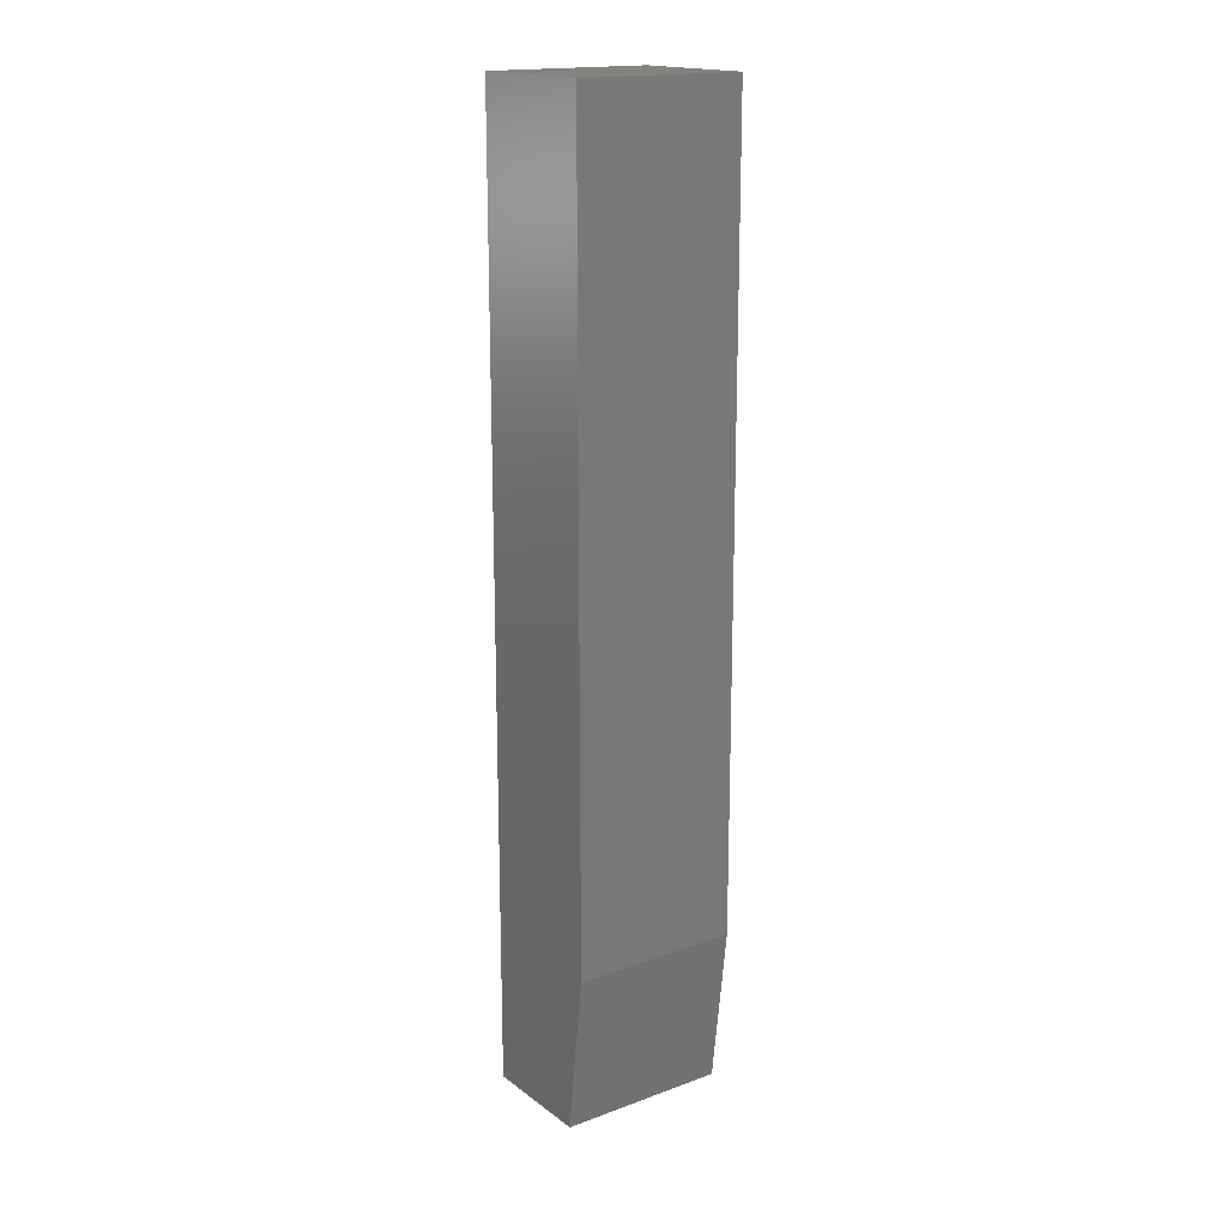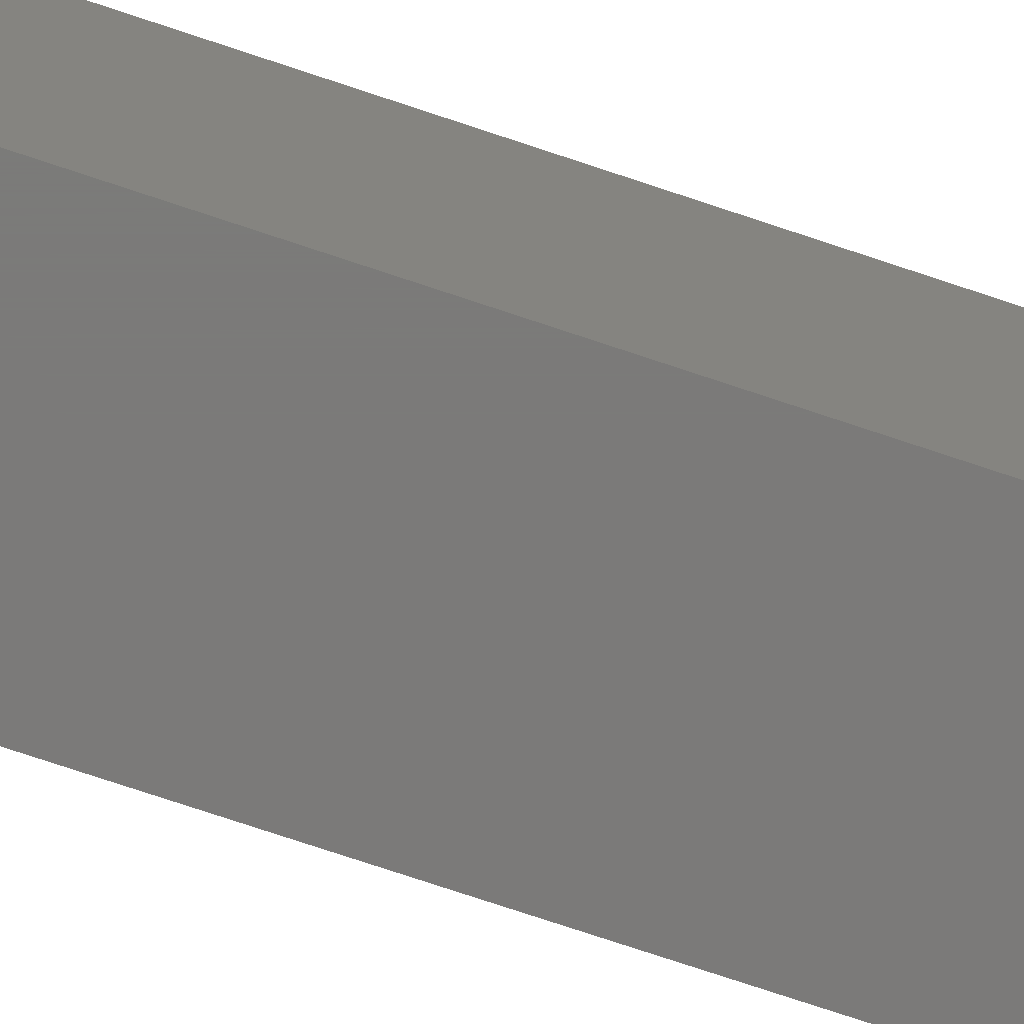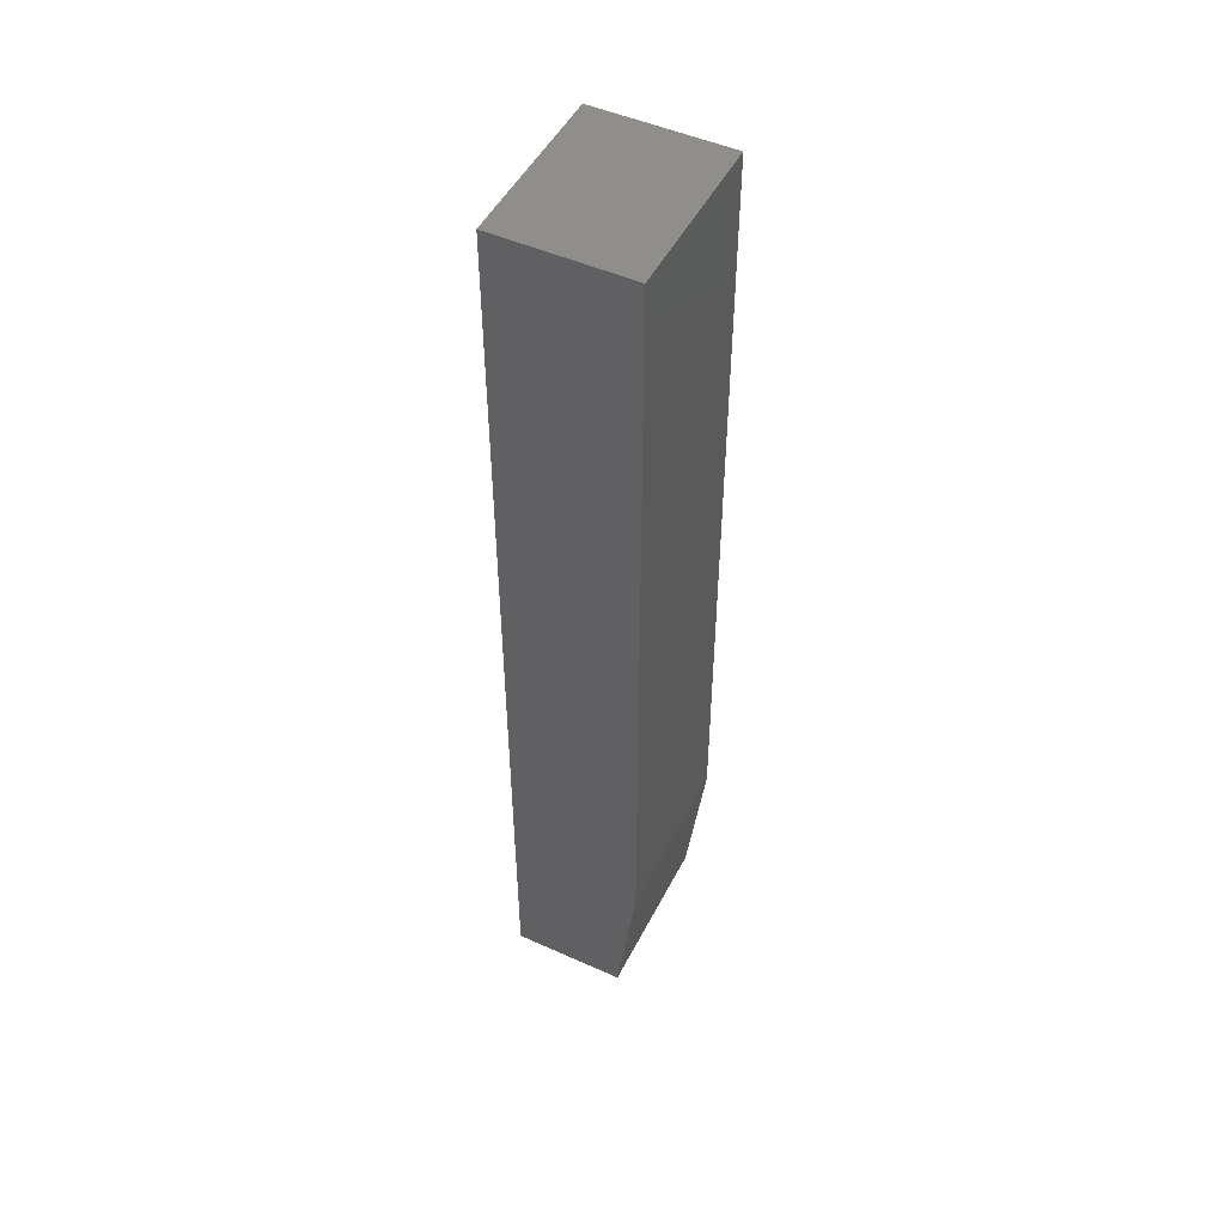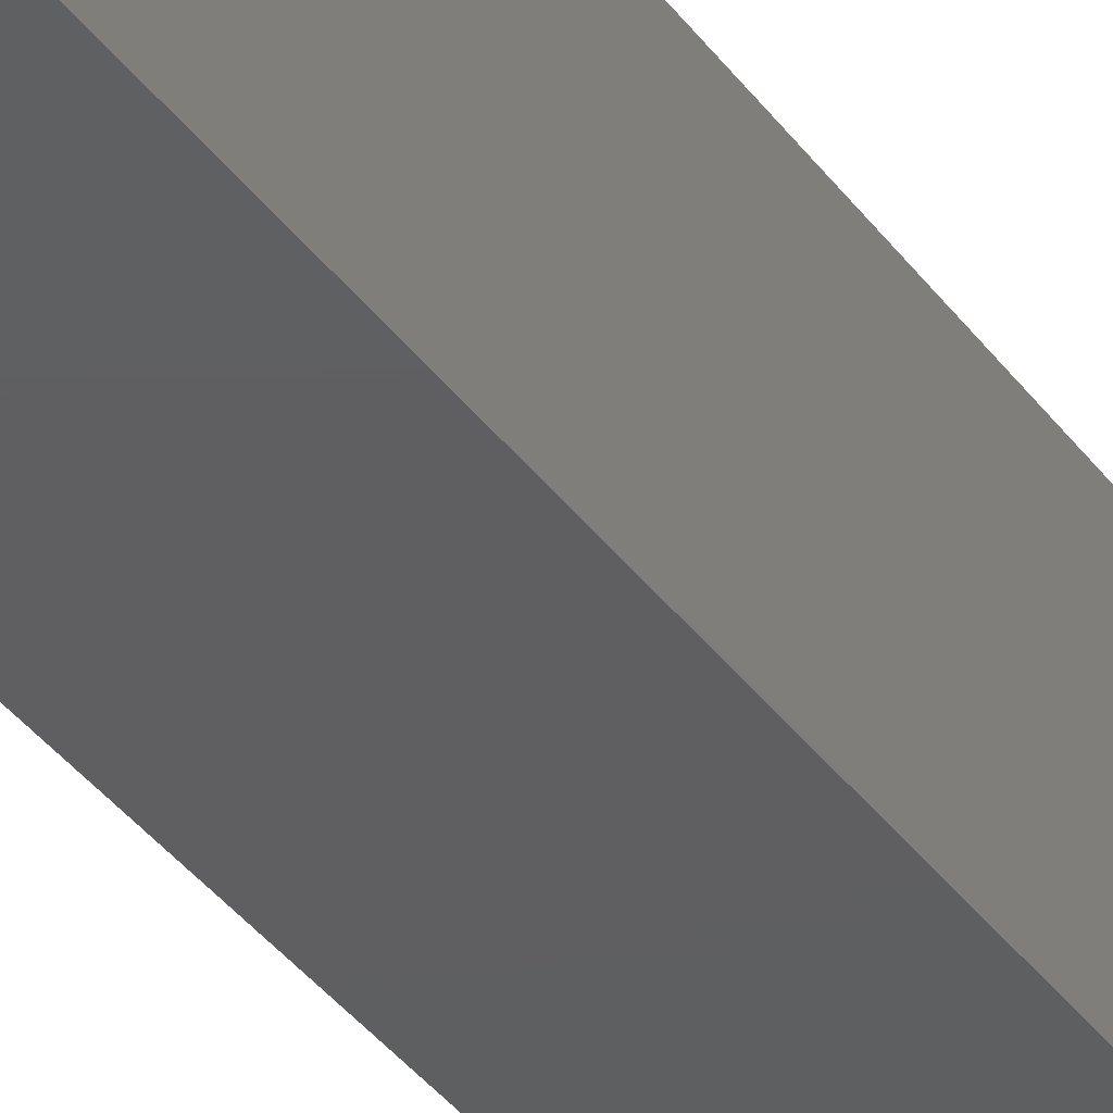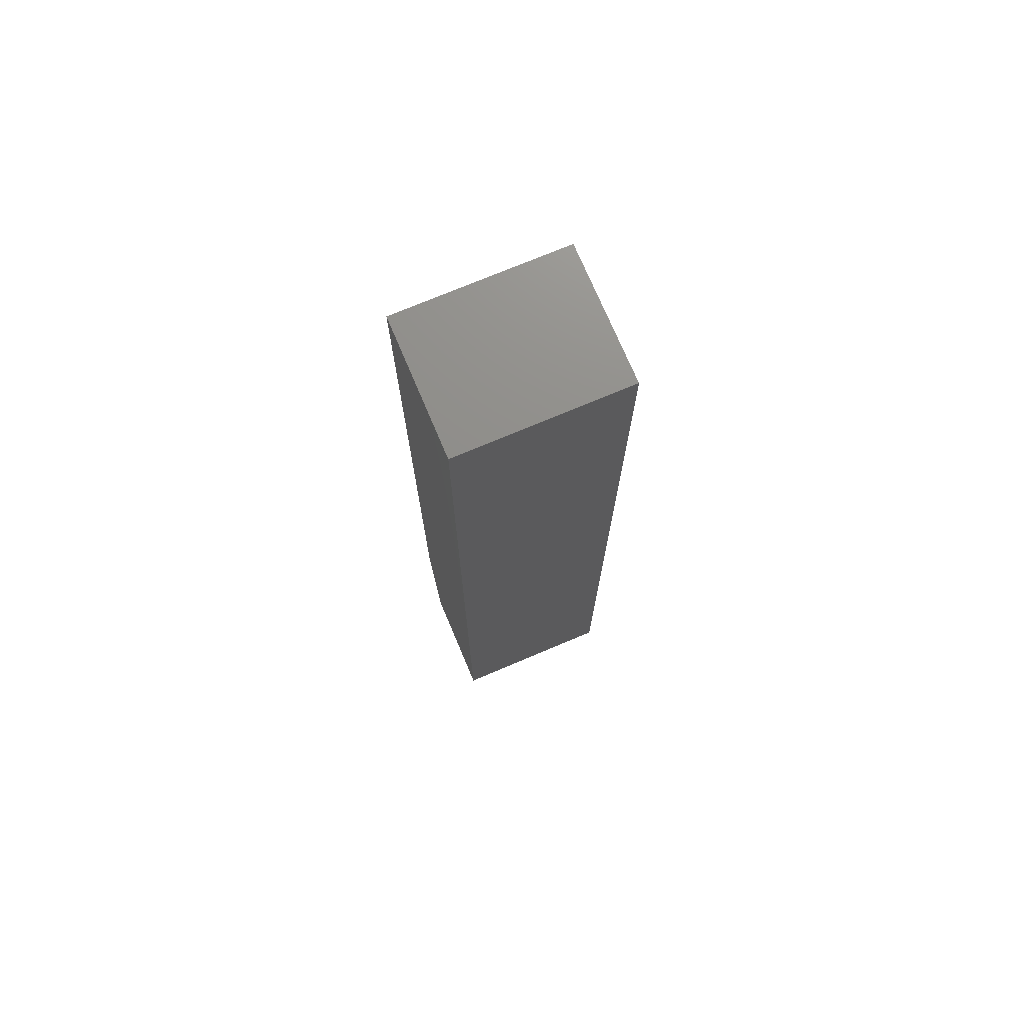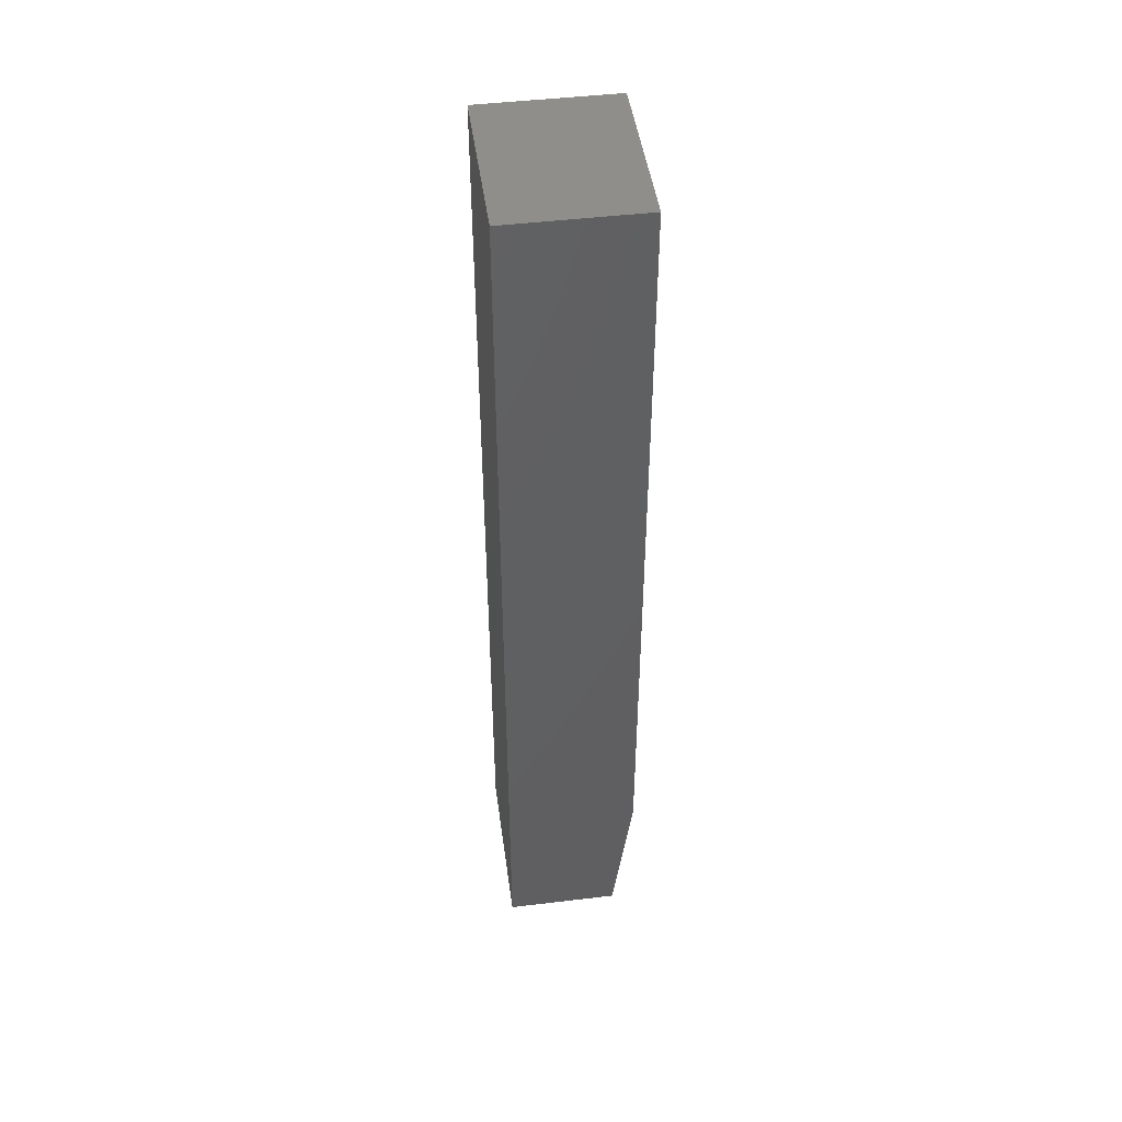
<metadata>
{"format":"stl","ext":"stl","renderer":"f3d","projection":"perspective","resolution":1024,"background":"white","views":[{"elev":17.5,"azim":54.4,"up":"+Y"},{"elev":-73.8,"azim":71.4,"up":"+Z"},{"elev":49.3,"azim":26.4,"up":"+Y"},{"elev":-38.5,"azim":32.3,"up":"+Z"},{"elev":73.7,"azim":-112.9,"up":"+Y"},{"elev":46.6,"azim":-7.8,"up":"+Y"}]}
</metadata>
<code>
# stl→obj: 10 verts, 16 faces
v 0 -0.75 -0.09375
v 0.09062 -0.75 -0.09375
v 8.132e-18 -0.75 0.03906
v 0.09062 -0.75 0.03906
v 0.1062 7.373e-18 0.03906
v 8.132e-18 7.373e-18 0.03906
v 0.1062 -0.625 0.03906
v 0.1062 -3.612e-34 -0.09375
v 0.1062 -0.625 -0.09375
v 0 0 -0.09375
f 1 2 3
f 3 2 4
f 5 6 7
f 7 6 3
f 7 3 4
f 8 5 9
f 9 5 7
f 10 8 1
f 1 8 9
f 1 9 2
f 4 2 7
f 7 2 9
f 10 6 8
f 8 6 5
f 6 10 3
f 3 10 1

</code>
